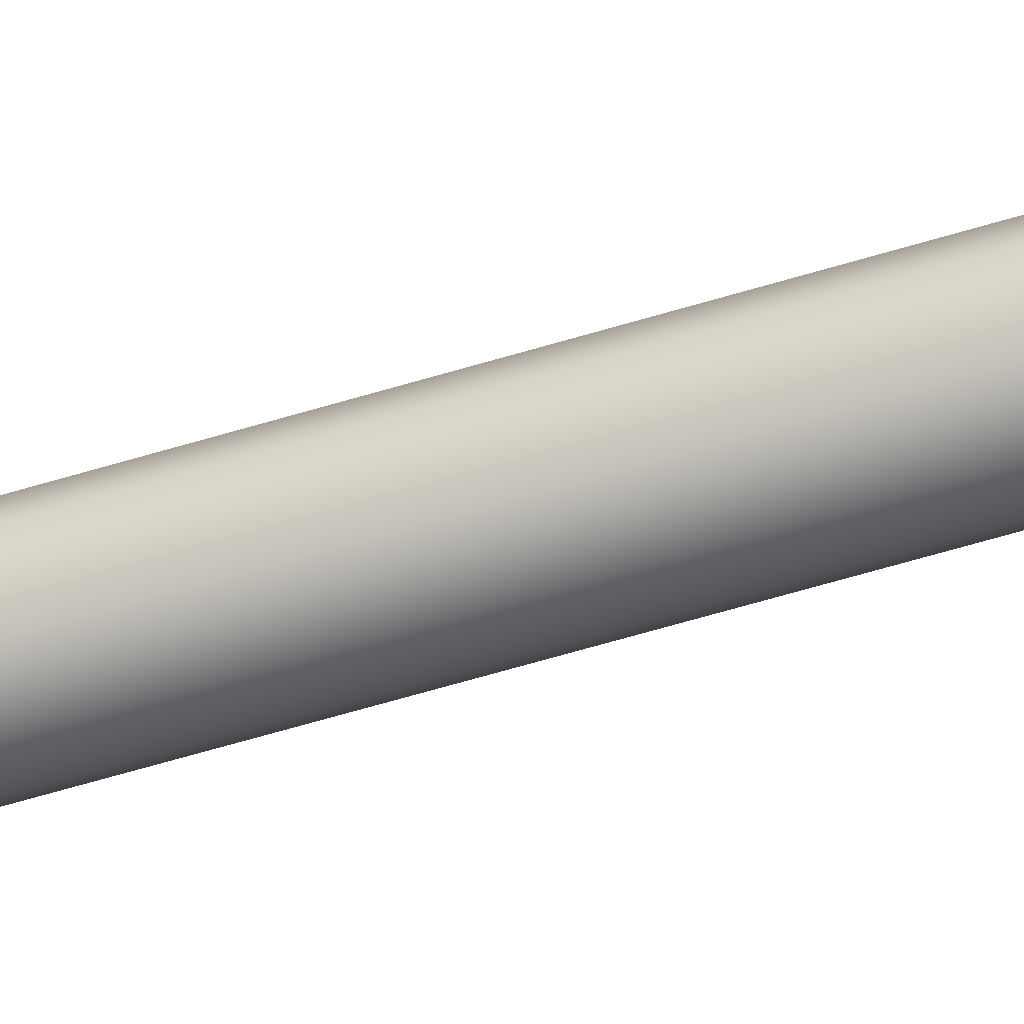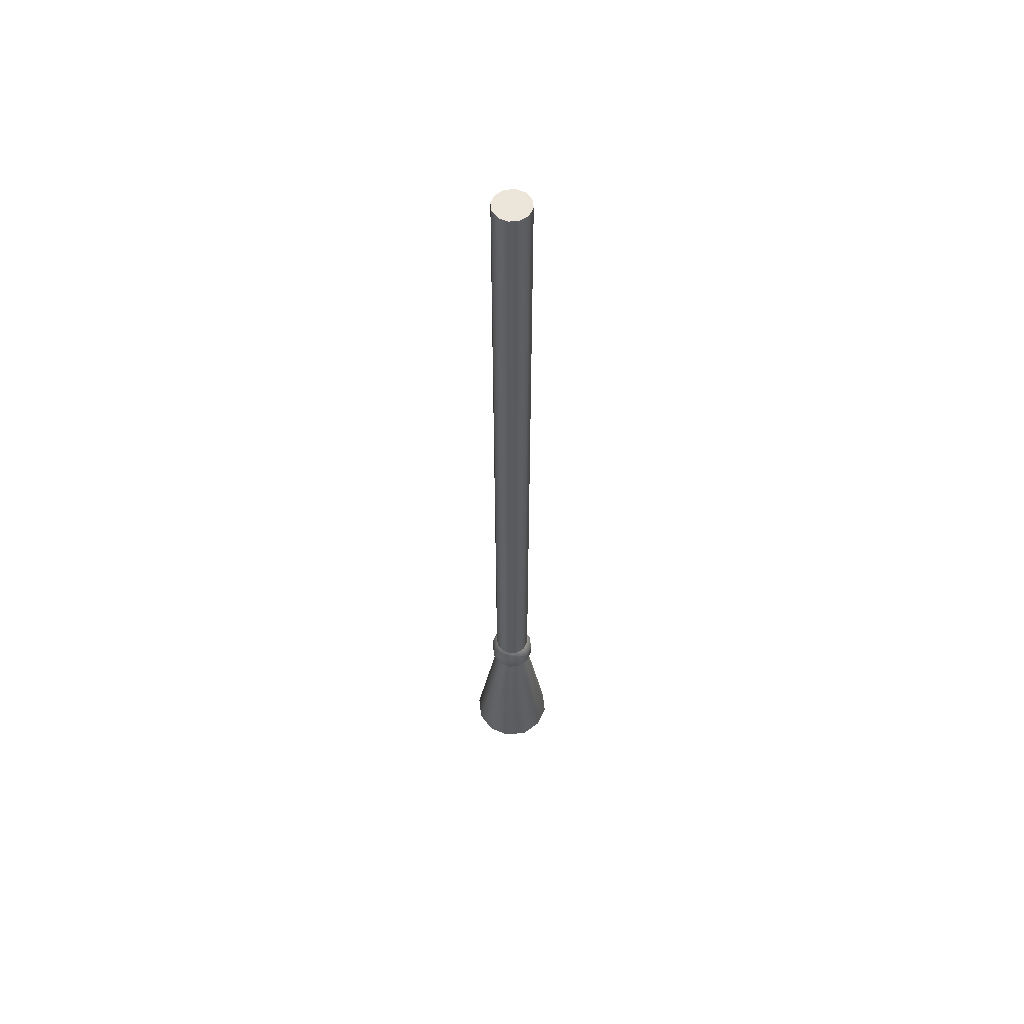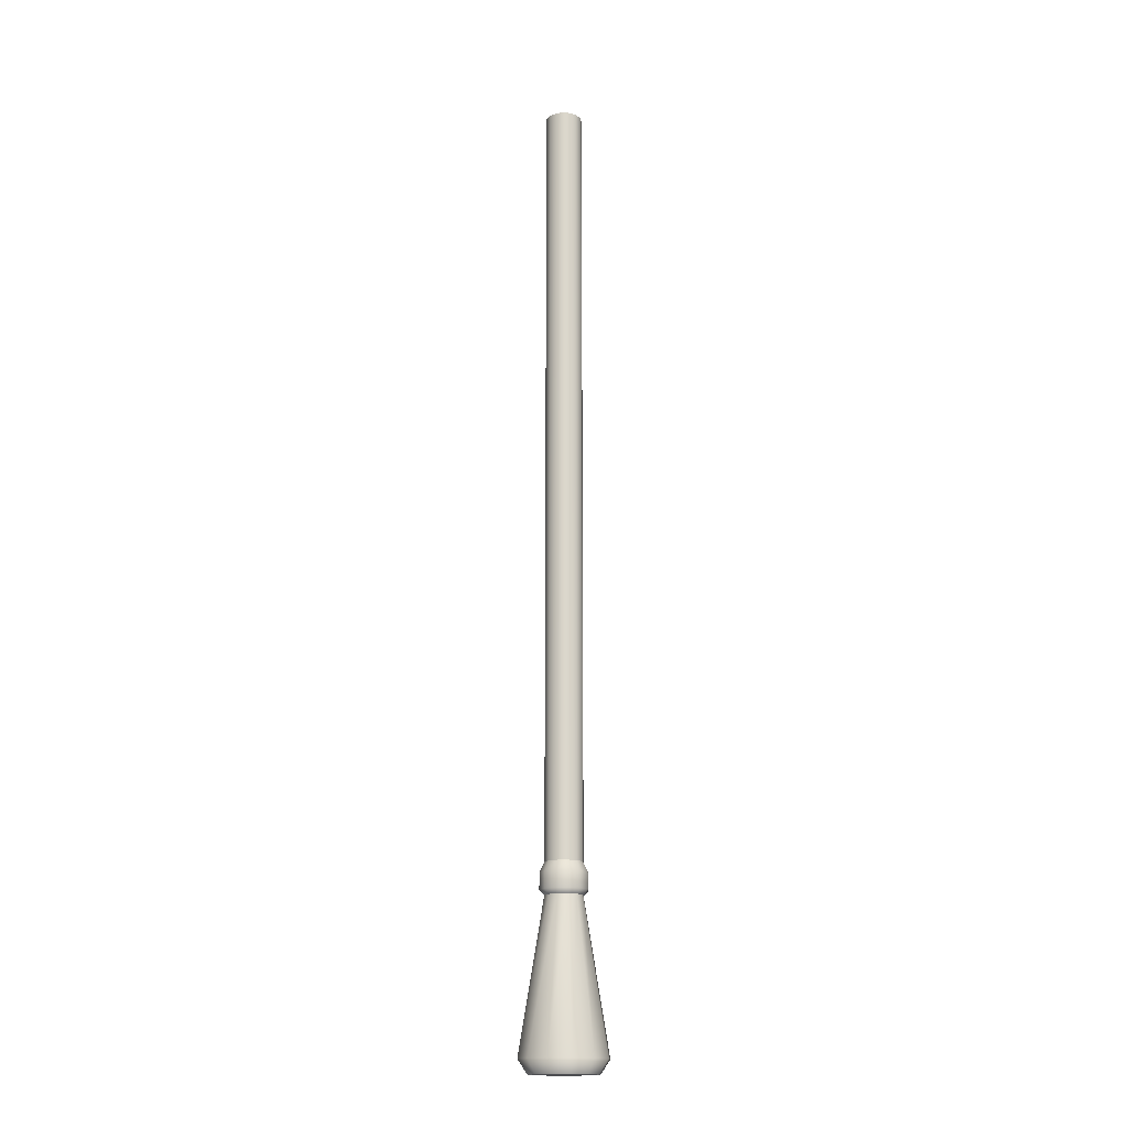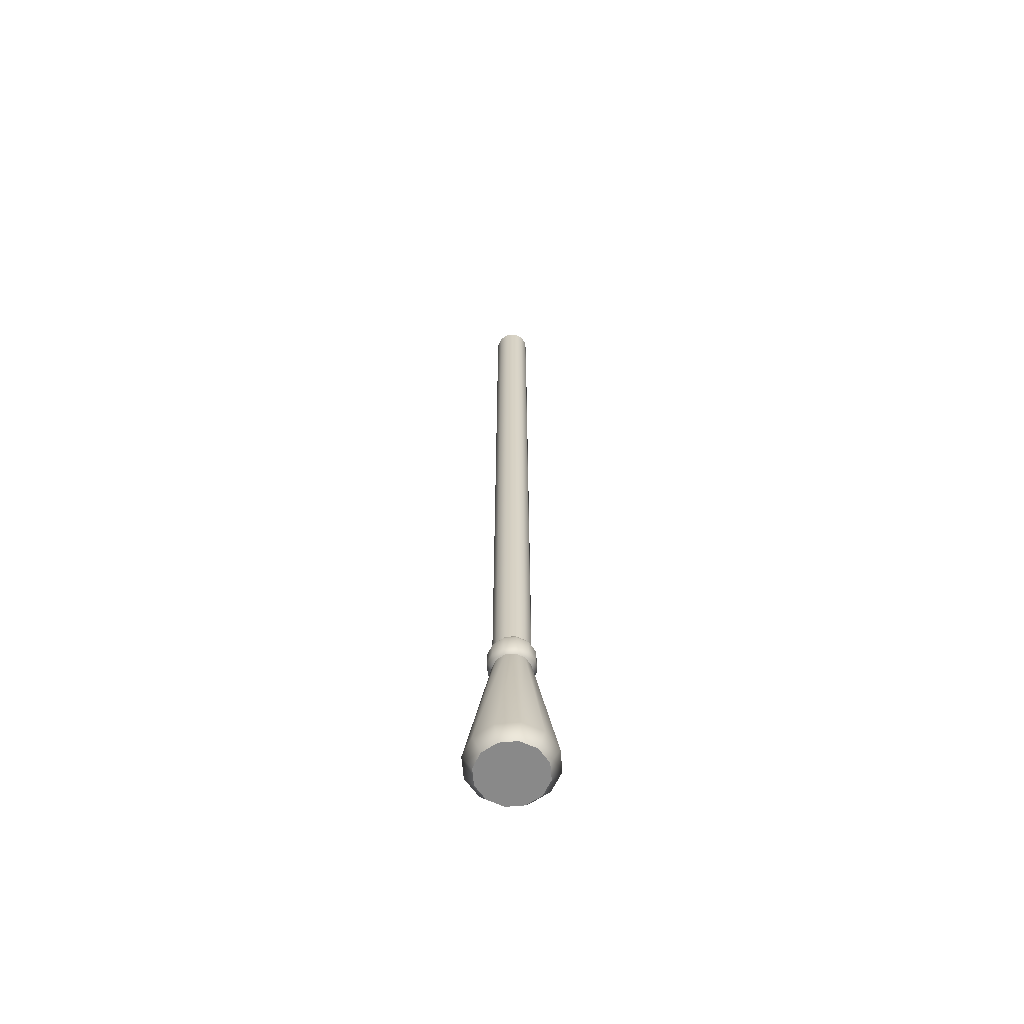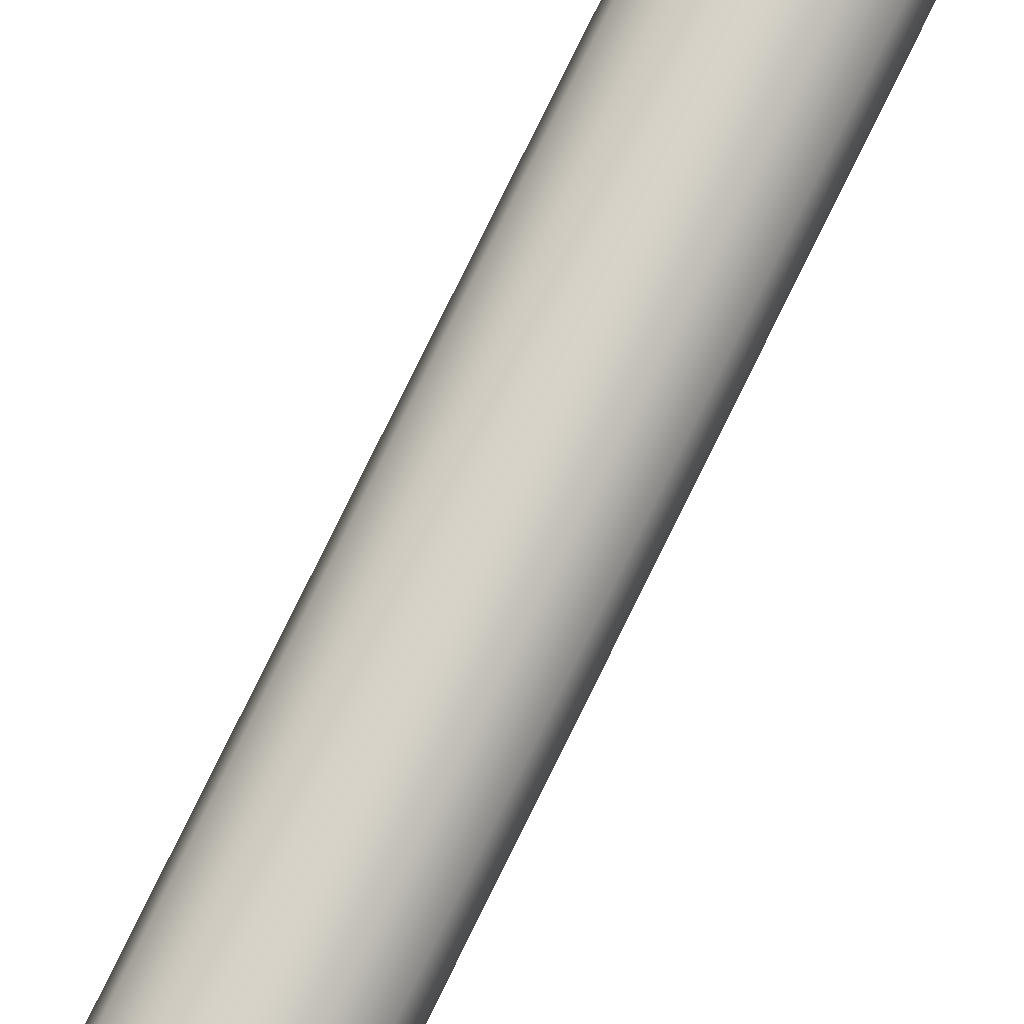
<metadata>
{"format":"obj","ext":"obj","renderer":"f3d","projection":"perspective","resolution":1024,"background":"white","views":[{"elev":-53.5,"azim":108.7,"up":"+Z"},{"elev":57.6,"azim":68.8,"up":"+Y"},{"elev":-16.2,"azim":110.2,"up":"+Y"},{"elev":-63.2,"azim":110.0,"up":"+Y"},{"elev":76.8,"azim":26.0,"up":"+Z"}]}
</metadata>
<code>
g default
v 0.02745 -0.8597 0.04755
v 0.04755 -0.8597 0.02745
v 0.05491 -0.8597 0
v 0.04755 -0.8597 -0.02745
v 0.02745 -0.8597 -0.04755
v 0 -0.8597 -0.05491
v -0.02745 -0.8597 -0.04755
v -0.04755 -0.8597 -0.02745
v -0.05491 -0.8597 0
v -0.04755 -0.8597 0.02745
v -0.02745 -0.8597 0.04755
v 0 -0.8597 0.05491
v 0.02745 1.429 0.04755
v 0.04755 1.429 0.02745
v 0.05491 1.429 0
v 0.04755 1.429 -0.02745
v 0.02745 1.429 -0.04755
v 0 1.429 -0.05491
v -0.02745 1.429 -0.04755
v -0.04755 1.429 -0.02745
v -0.05491 1.429 0
v -0.04755 1.429 0.02745
v -0.02745 1.429 0.04755
v 0 1.429 0.05491
v 0 1.429 0
v 0.02745 -0.9511 0.04755
v 0.04755 -0.9511 0.02745
v 0.05491 -0.9511 0
v 0.04755 -0.9511 -0.02745
v 0.02745 -0.9511 -0.04755
v 0 -0.9511 -0.05491
v -0.02745 -0.9511 -0.04755
v -0.04755 -0.9511 -0.02745
v -0.05491 -0.9511 0
v -0.04755 -0.9511 0.02745
v -0.02745 -0.9511 0.04755
v 0 -0.9511 0.05491
v 0.06368 -1.388 0.1103
v 0.1103 -1.388 0.06369
v 0.1274 -1.388 0
v 0.1103 -1.388 -0.06369
v 0.06368 -1.388 -0.1103
v 0 -1.388 -0.1274
v -0.06368 -1.388 -0.1103
v -0.1103 -1.388 -0.06369
v -0.1274 -1.388 0
v -0.1103 -1.388 0.06369
v -0.06368 -1.388 0.1103
v 0 -1.388 0.1274
v 0.04972 -1.429 0.08612
v 0.08612 -1.429 0.04972
v 0.09944 -1.429 0
v 0.08612 -1.429 -0.04972
v 0.04972 -1.429 -0.08612
v 0 -1.429 -0.09944
v -0.04972 -1.429 -0.08612
v -0.08612 -1.429 -0.04972
v -0.09944 -1.429 0
v -0.08612 -1.429 0.04972
v -0.04972 -1.429 0.08612
v 0 -1.429 0.09944
v 0.03462 -0.8895 0.05997
v 0.05997 -0.8895 0.03462
v 0.03462 -0.9367 0.05997
v 0.05997 -0.9367 0.03462
v 0.06925 -0.8895 0
v 0.06925 -0.9367 0
v 0.05997 -0.8895 -0.03462
v 0.05997 -0.9367 -0.03462
v 0.03462 -0.8895 -0.05997
v 0.03462 -0.9367 -0.05997
v 0 -0.8895 -0.06925
v 0 -0.9367 -0.06925
v -0.03462 -0.8895 -0.05997
v -0.03462 -0.9367 -0.05997
v -0.05997 -0.8895 -0.03462
v -0.05997 -0.9367 -0.03462
v -0.06925 -0.8895 0
v -0.06925 -0.9367 0
v -0.05997 -0.8895 0.03462
v -0.05997 -0.9367 0.03462
v -0.03462 -0.8895 0.05997
v -0.03462 -0.9367 0.05997
v 0 -0.8895 0.06925
v 0 -0.9367 0.06925
v 0 -1.429 0
g polySurface78 polySurface34
f 1 2 14 13
f 2 3 15 14
f 3 4 16 15
f 4 5 17 16
f 5 6 18 17
f 6 7 19 18
f 7 8 20 19
f 8 9 21 20
f 9 10 22 21
f 10 11 23 22
f 11 12 24 23
f 12 1 13 24
f 13 14 25
f 14 15 25
f 15 16 25
f 16 17 25
f 17 18 25
f 18 19 25
f 19 20 25
f 20 21 25
f 21 22 25
f 22 23 25
f 23 24 25
f 24 13 25
f 63 62 64 65
f 66 63 65 67
f 68 66 67 69
f 70 68 69 71
f 72 70 71 73
f 74 72 73 75
f 76 74 75 77
f 78 76 77 79
f 80 78 79 81
f 82 80 81 83
f 84 82 83 85
f 62 84 85 64
f 27 26 38 39
f 28 27 39 40
f 29 28 40 41
f 30 29 41 42
f 31 30 42 43
f 32 31 43 44
f 33 32 44 45
f 34 33 45 46
f 35 34 46 47
f 36 35 47 48
f 37 36 48 49
f 26 37 49 38
f 39 38 50 51
f 40 39 51 52
f 41 40 52 53
f 42 41 53 54
f 43 42 54 55
f 44 43 55 56
f 45 44 56 57
f 46 45 57 58
f 47 46 58 59
f 48 47 59 60
f 49 48 60 61
f 38 49 61 50
f 2 1 62 63
f 26 27 65 64
f 3 2 63 66
f 27 28 67 65
f 4 3 66 68
f 28 29 69 67
f 5 4 68 70
f 29 30 71 69
f 6 5 70 72
f 30 31 73 71
f 7 6 72 74
f 31 32 75 73
f 8 7 74 76
f 32 33 77 75
f 9 8 76 78
f 33 34 79 77
f 10 9 78 80
f 34 35 81 79
f 11 10 80 82
f 35 36 83 81
f 12 11 82 84
f 36 37 85 83
f 1 12 84 62
f 37 26 64 85
f 51 50 86
f 52 51 86
f 53 52 86
f 54 53 86
f 55 54 86
f 56 55 86
f 57 56 86
f 58 57 86
f 59 58 86
f 60 59 86
f 61 60 86
f 50 61 86

</code>
